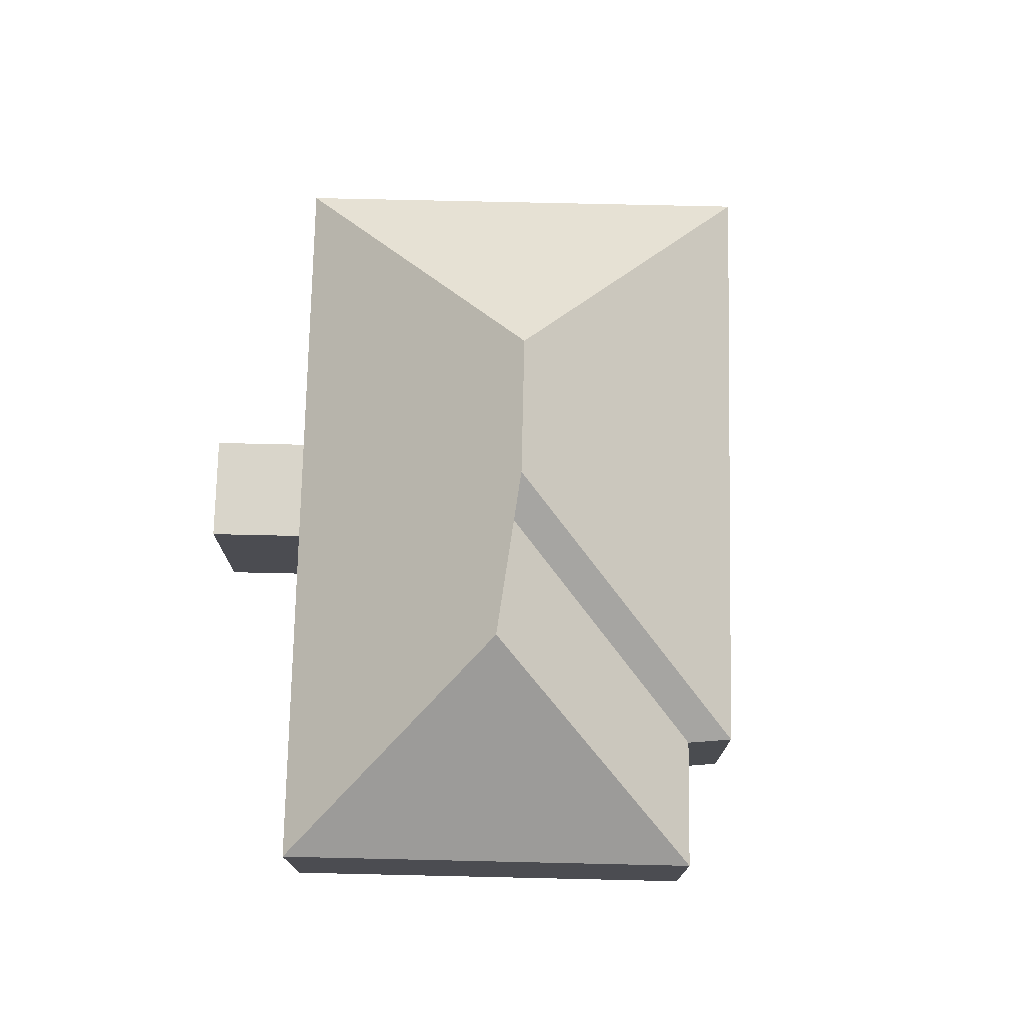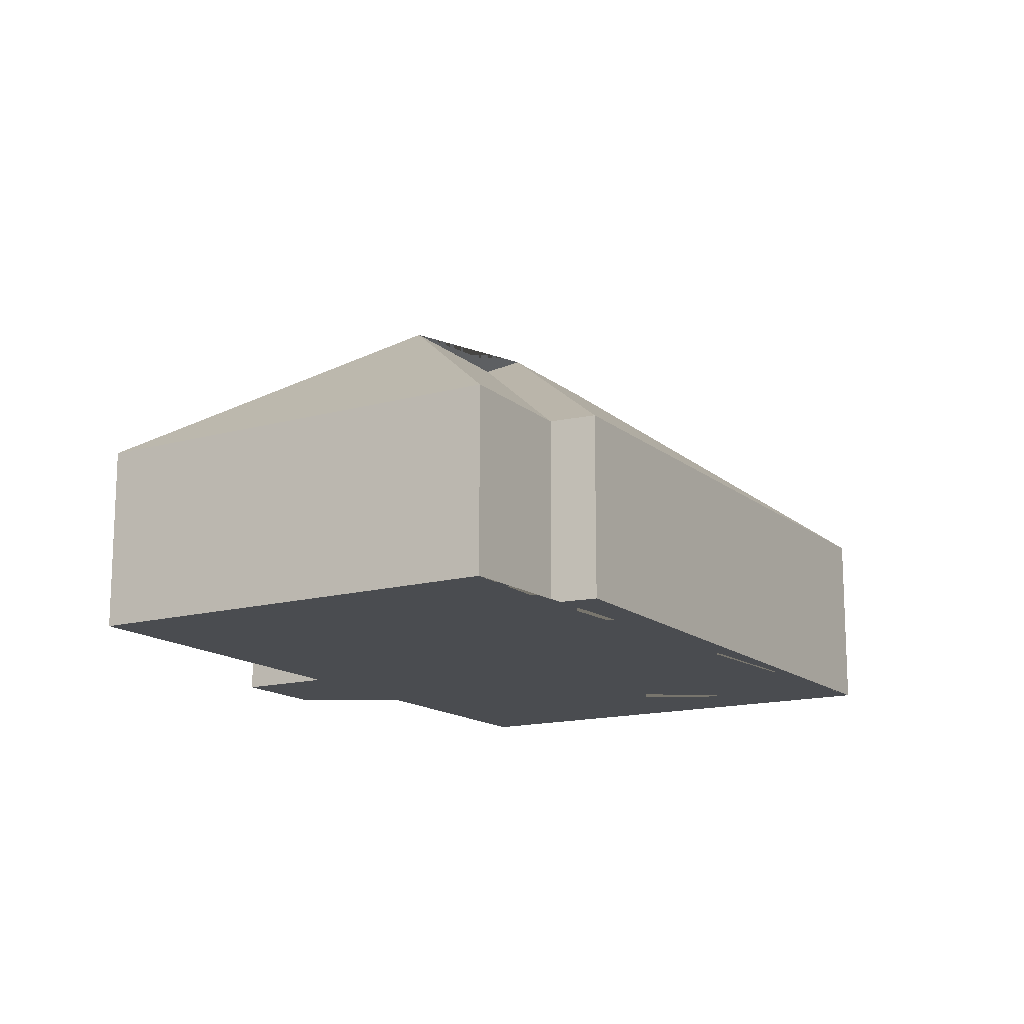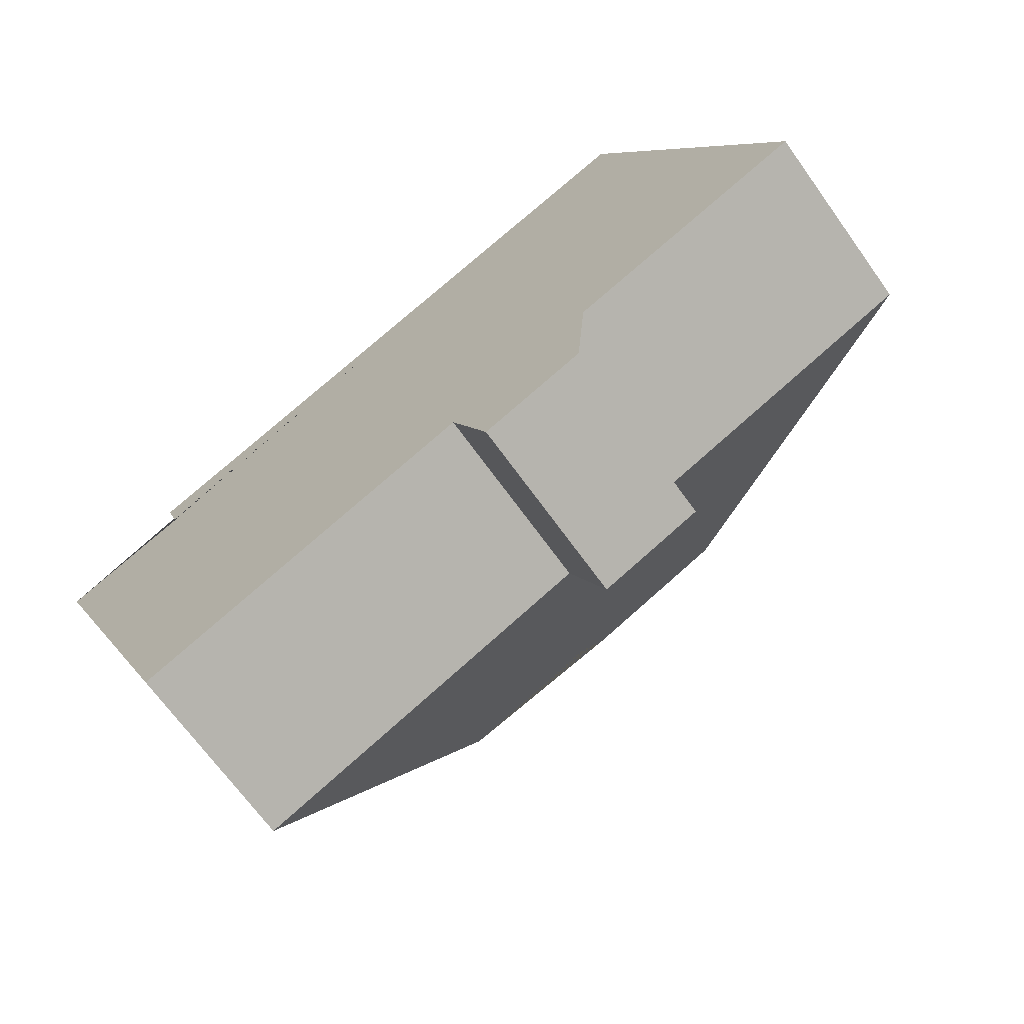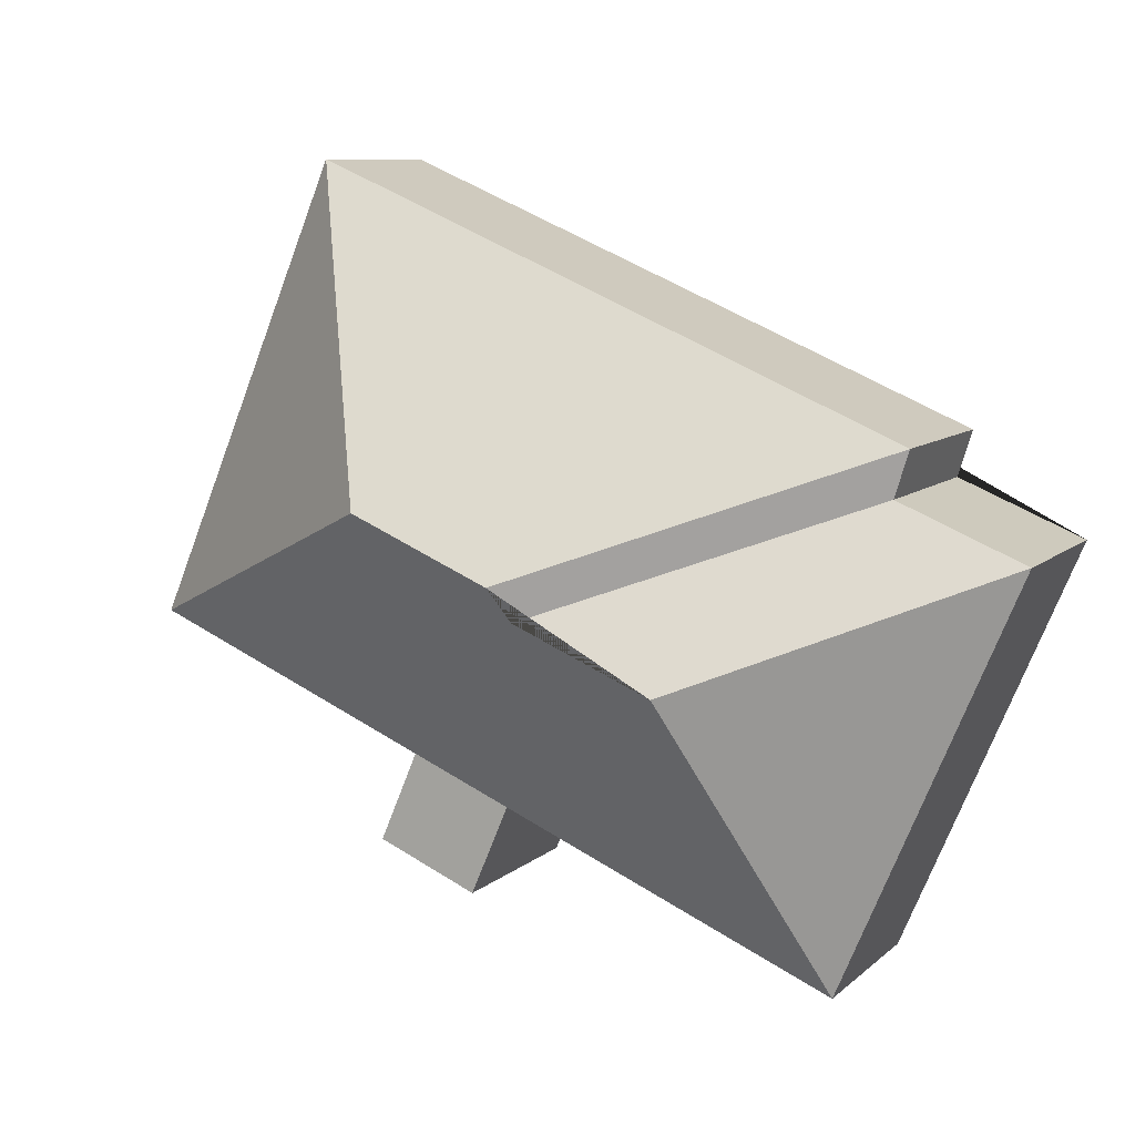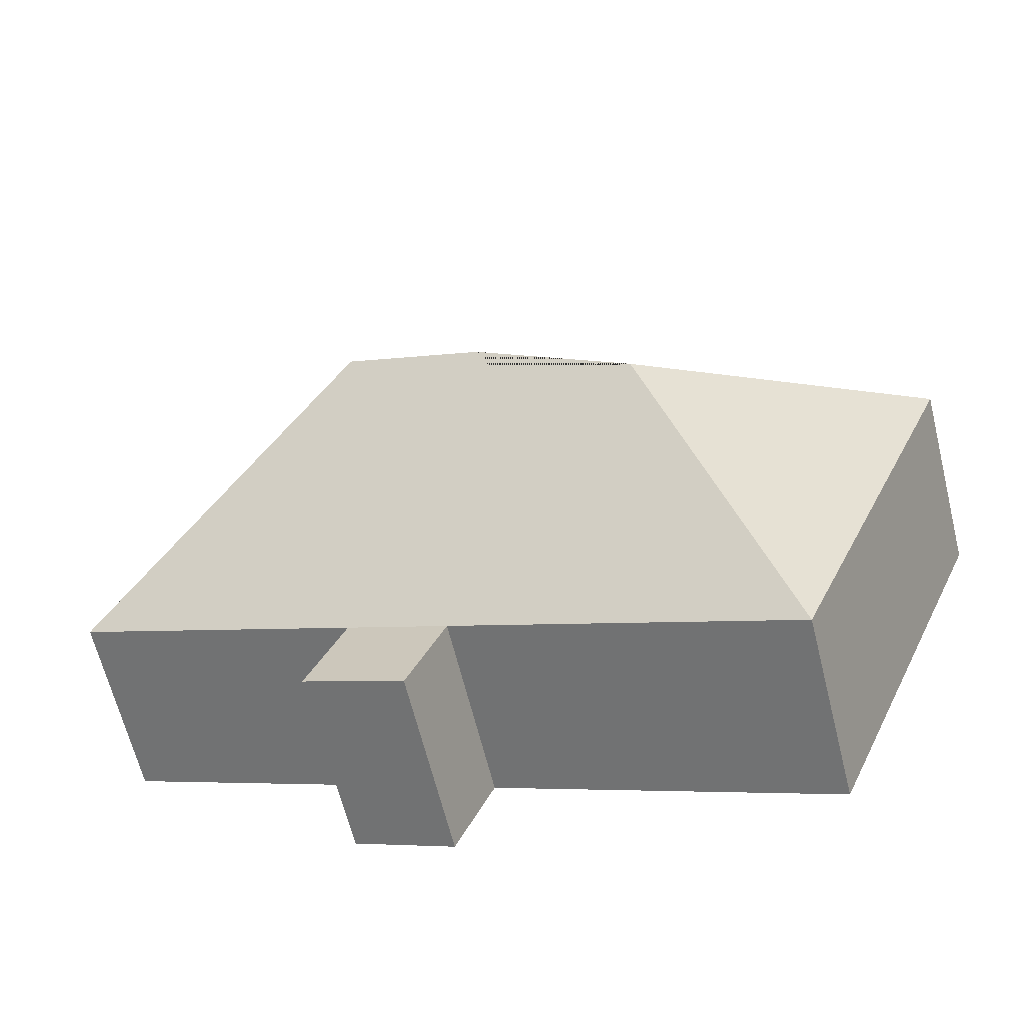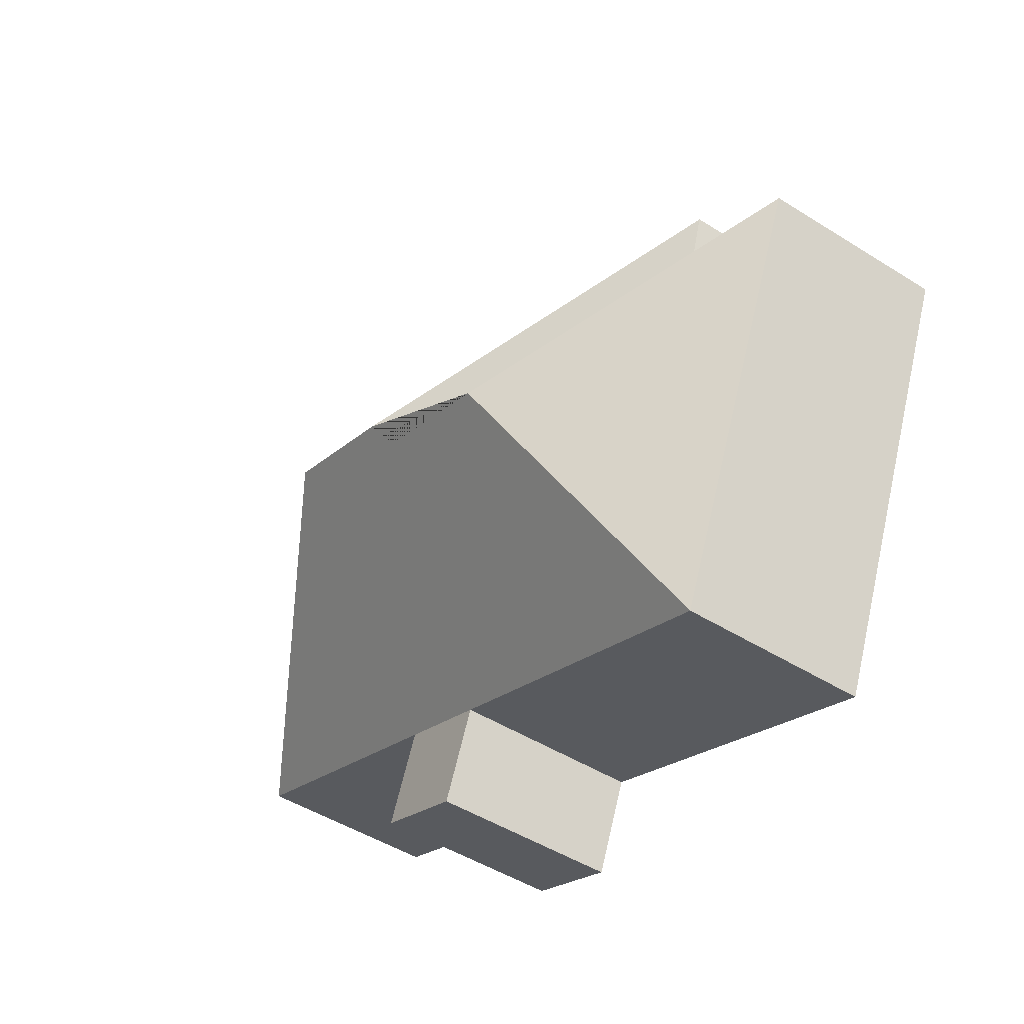
<metadata>
{"format":"obj","ext":"obj","renderer":"f3d","projection":"perspective","resolution":1024,"background":"white","views":[{"elev":74.7,"azim":-111.7,"up":"+Y"},{"elev":-14.8,"azim":-82.1,"up":"+Y"},{"elev":-68.6,"azim":35.7,"up":"+Z"},{"elev":9.0,"azim":-153.9,"up":"+Z"},{"elev":-65.1,"azim":-166.0,"up":"+Z"},{"elev":-48.2,"azim":-125.1,"up":"+Z"}]}
</metadata>
<code>
o CG10_500_040075_0003
v 301.9 75 -15.72
v 379.9 75 -199.7
v 250.7 145 -143.1
v 264.5 75 -248.7
v 280.1 75 -285.4
v 195.4 145 -166.5
v 188.6 138.5 -179.8
v 239.3 75 -302.7
v 223.7 75 -266
v 133.9 138.7 -202.7
v 62.29 75 -117.4
v 68.05 75 -135.8
v 17.13 75 -156.9
v 87.89 75 -323.7
v 301.9 0 -15.72
v 379.9 0 -199.7
v 264.5 0 -248.7
v 280.1 0 -285.4
v 239.3 0 -302.7
v 223.7 0 -266
v 87.89 0 -323.7
v 17.13 0 -156.9
v 68.05 0 -135.8
v 62.29 0 -117.4
f 1 2 3
f 12 7 10 13
f 11 1 3 6
f 6 11 12 7 6 11
f 13 10 14
f 10 7 6 3 2 4 9 14
f 9 4 5 8
f 15 16 17 18 19 20 21 22 23 24
f 1 15 16 2
f 2 16 17 4
f 4 17 18 5
f 5 18 19 8
f 8 19 20 9
f 9 20 21 14
f 14 21 22 13
f 13 22 23 12
f 12 23 24 11
f 11 24 15 1

</code>
